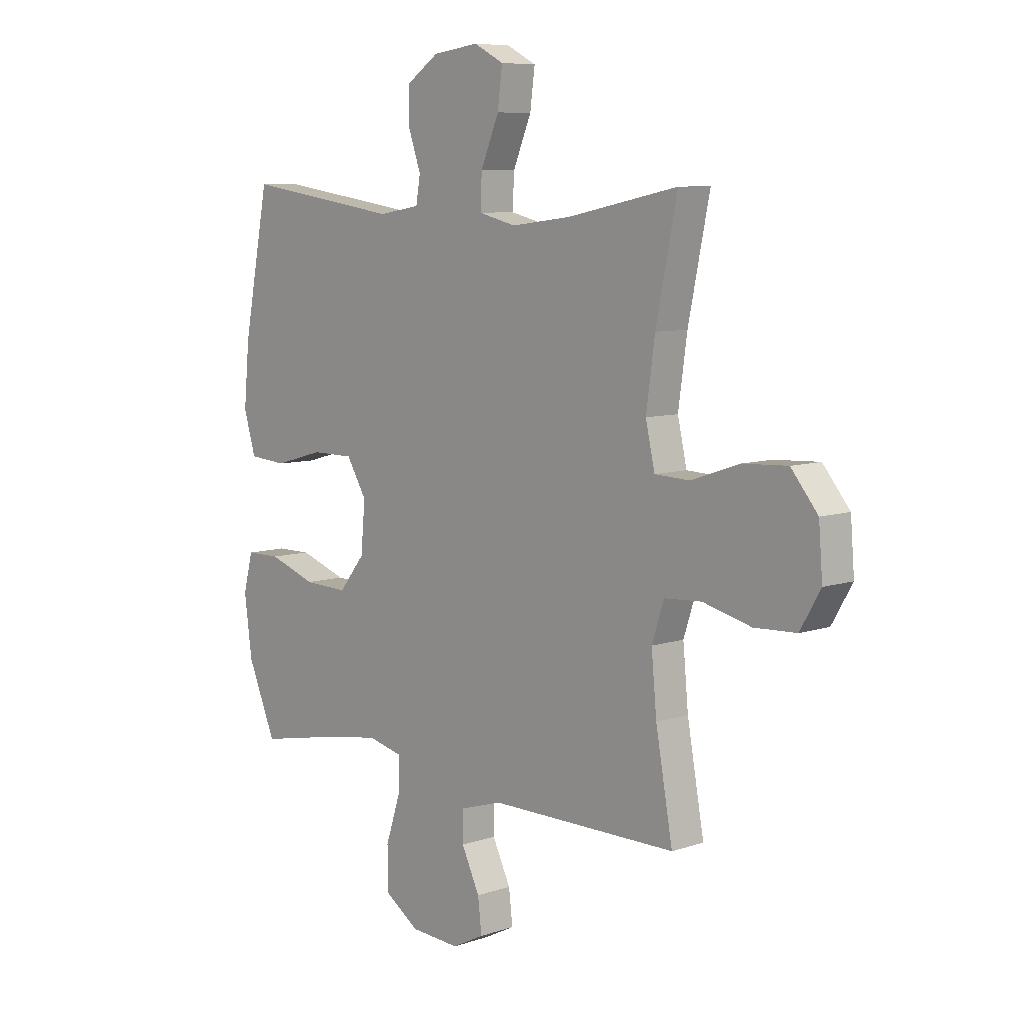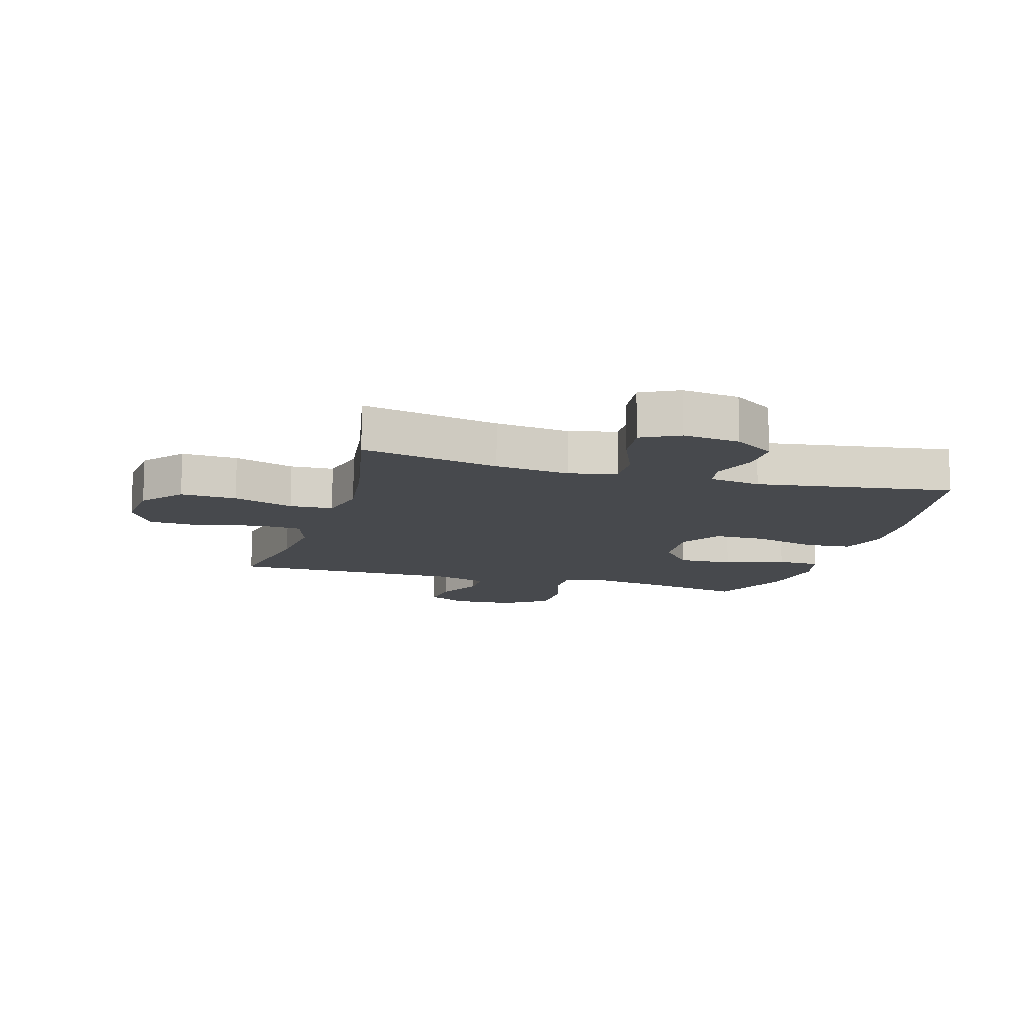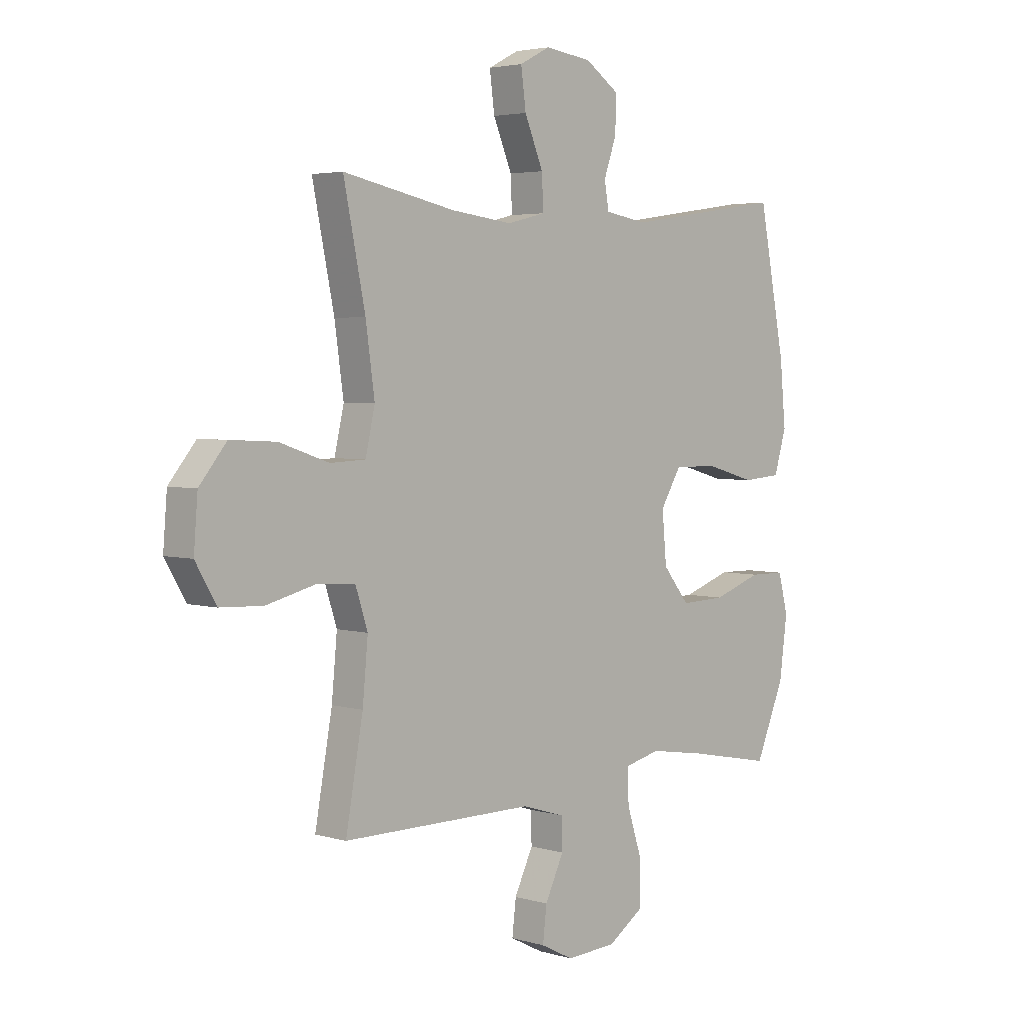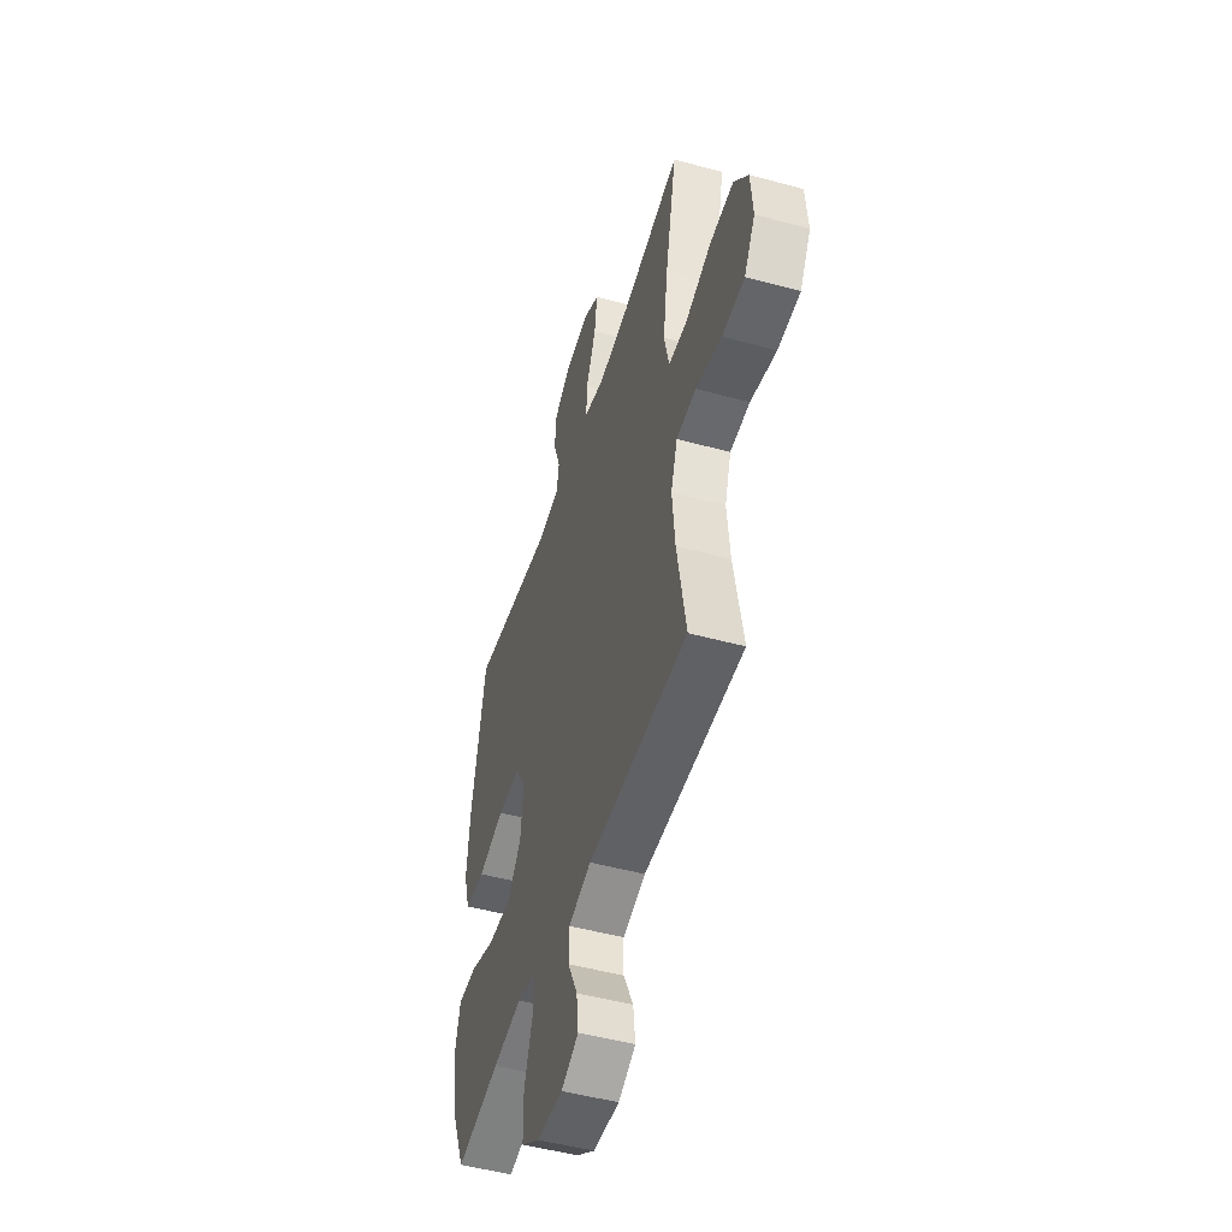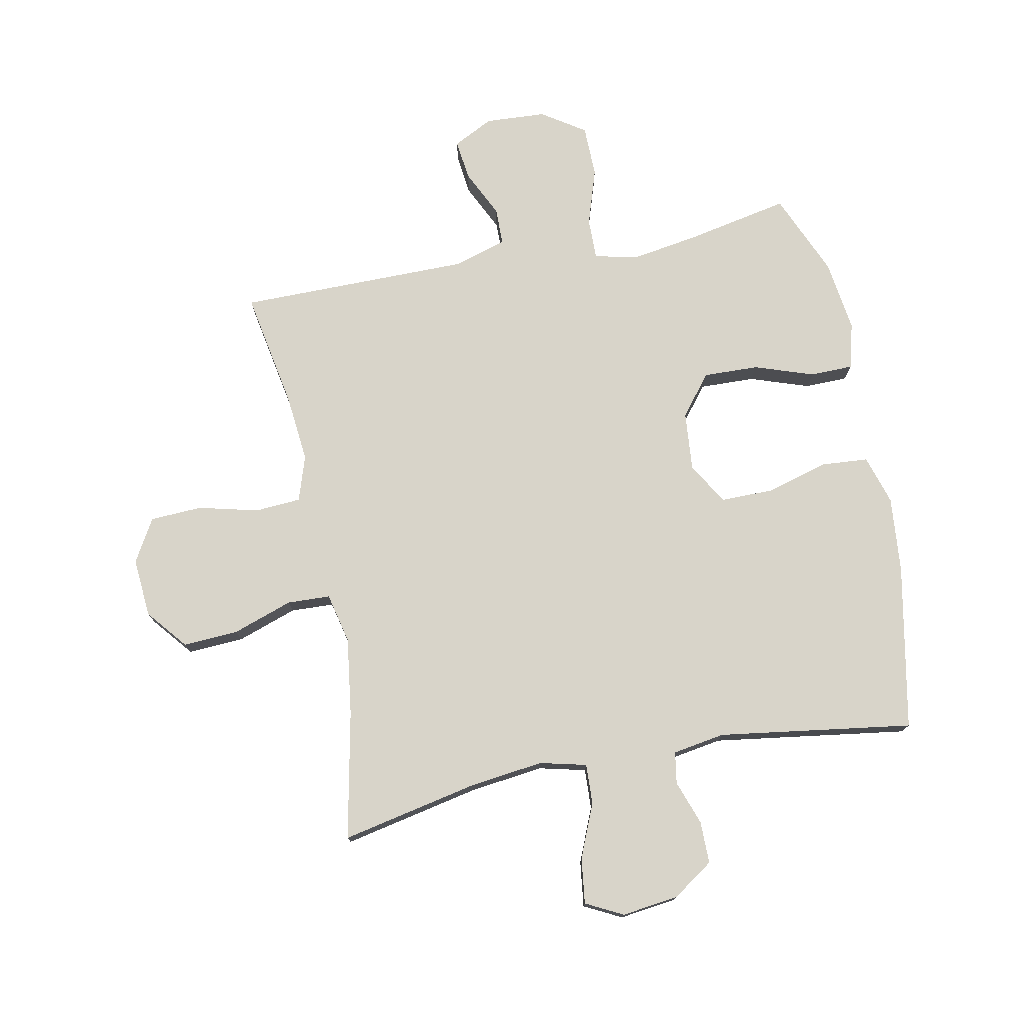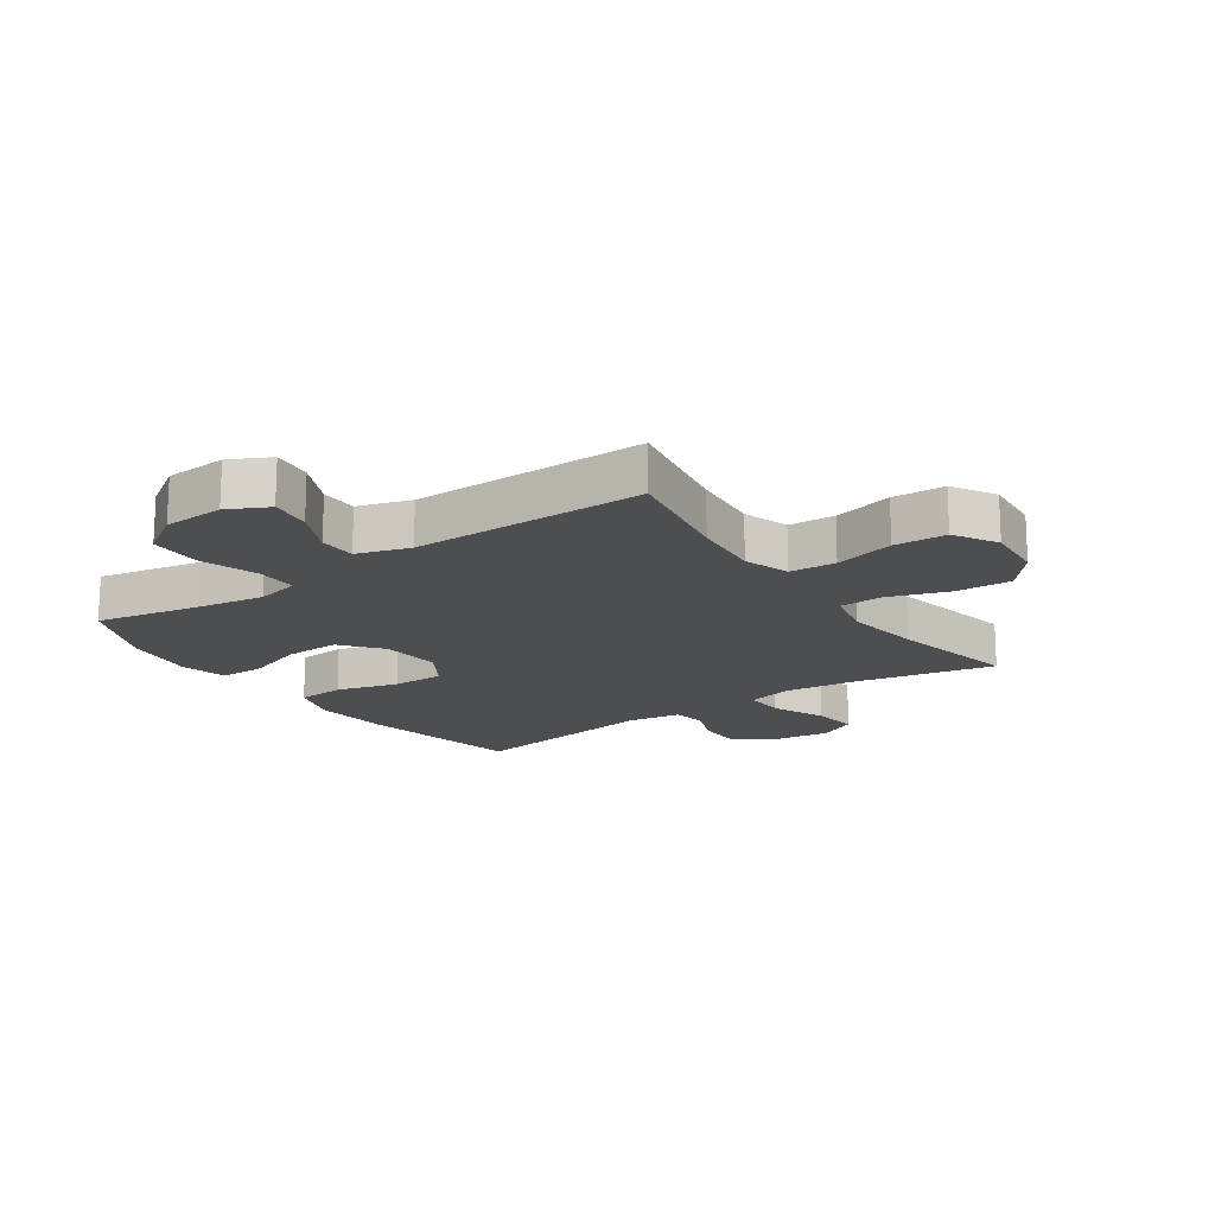
<metadata>
{"format":"obj","ext":"obj","renderer":"f3d","projection":"perspective","resolution":1024,"background":"white","views":[{"elev":8.0,"azim":-132.8,"up":"+Z"},{"elev":-12.2,"azim":-16.4,"up":"+Y"},{"elev":3.7,"azim":-45.9,"up":"+Z"},{"elev":-49.0,"azim":-106.9,"up":"+Z"},{"elev":75.7,"azim":-11.3,"up":"+Y"},{"elev":-17.1,"azim":-145.2,"up":"+Y"}]}
</metadata>
<code>
v 0.5 0.07 -0.5
v 0.328 0.07 -0.466
v 0.214 0.07 -0.448
v 0.142 0.07 -0.465
v 0.143 0.07 -0.534
v 0.174 0.07 -0.629
v 0.173 0.07 -0.716
v 0.101 0.07 -0.764
v -0.001 0.07 -0.77
v -0.068 0.07 -0.736
v -0.06 0.07 -0.668
v -0.022 0.07 -0.589
v -0.023 0.07 -0.527
v -0.111 0.07 -0.5
v -0.5 0.07 -0.5
v -0.465 0.07 -0.305
v -0.454 0.07 -0.189
v -0.479 0.07 -0.113
v -0.556 0.07 -0.108
v -0.656 0.07 -0.133
v -0.743 0.07 -0.129
v -0.785 0.07 -0.057
v -0.777 0.07 0.042
v -0.722 0.07 0.109
v -0.629 0.07 0.104
v -0.529 0.07 0.07
v -0.457 0.07 0.073
v -0.438 0.07 0.157
v -0.456 0.07 0.286
v -0.5 0.07 0.5
v -0.271 0.07 0.453
v -0.147 0.07 0.438
v -0.069 0.07 0.457
v -0.072 0.07 0.524
v -0.11 0.07 0.614
v -0.12 0.07 0.69
v -0.058 0.07 0.722
v 0.037 0.07 0.71
v 0.105 0.07 0.664
v 0.105 0.07 0.593
v 0.079 0.07 0.519
v 0.088 0.07 0.466
v 0.175 0.07 0.452
v 0.5 0.07 0.5
v 0.554 0.07 0.224
v 0.566 0.07 0.097
v 0.541 0.07 0.014
v 0.462 0.07 0.008
v 0.359 0.07 0.037
v 0.271 0.07 0.037
v 0.229 0.07 -0.032
v 0.238 0.07 -0.132
v 0.292 0.07 -0.199
v 0.384 0.07 -0.196
v 0.483 0.07 -0.162
v 0.555 0.07 -0.163
v 0.575 0.07 -0.24
v 0.559 0.07 -0.361
v 0.5 0 -0.5
v 0.328 0 -0.466
v 0.214 0 -0.448
v 0.142 0 -0.465
v 0.143 0 -0.534
v 0.174 0 -0.629
v 0.173 0 -0.716
v 0.101 0 -0.764
v -0.001 0 -0.77
v -0.068 0 -0.736
v -0.06 0 -0.668
v -0.022 0 -0.589
v -0.023 0 -0.527
v -0.111 0 -0.5
v -0.5 0 -0.5
v -0.465 0 -0.305
v -0.454 0 -0.189
v -0.479 0 -0.113
v -0.556 0 -0.108
v -0.656 0 -0.133
v -0.743 0 -0.129
v -0.785 0 -0.057
v -0.777 0 0.042
v -0.722 0 0.109
v -0.629 0 0.104
v -0.529 0 0.07
v -0.457 0 0.073
v -0.438 0 0.157
v -0.456 0 0.286
v -0.5 0 0.5
v -0.271 0 0.453
v -0.147 0 0.438
v -0.069 0 0.457
v -0.072 0 0.524
v -0.11 0 0.614
v -0.12 0 0.69
v -0.058 0 0.722
v 0.037 0 0.71
v 0.105 0 0.664
v 0.105 0 0.593
v 0.079 0 0.519
v 0.088 0 0.466
v 0.175 0 0.452
v 0.5 0 0.5
v 0.554 0 0.224
v 0.566 0 0.097
v 0.541 0 0.014
v 0.462 0 0.008
v 0.359 0 0.037
v 0.271 0 0.037
v 0.229 0 -0.032
v 0.238 0 -0.132
v 0.292 0 -0.199
v 0.384 0 -0.196
v 0.483 0 -0.162
v 0.555 0 -0.163
v 0.575 0 -0.24
v 0.559 0 -0.361
f 58 1 2
f 57 58 2
f 56 57 2
f 55 56 2
f 54 55 2
f 53 54 2 3
f 52 53 3 4
f 51 52 4
f 47 48 49
f 46 47 49
f 45 46 49
f 44 45 49
f 43 44 49
f 42 43 49 50
f 39 40 41
f 38 39 41
f 37 38 41
f 36 37 41
f 35 36 41
f 34 35 41
f 33 34 41 42
f 42 50 51
f 33 42 51
f 32 33 51
f 29 30 31
f 32 51 4
f 31 32 4
f 29 31 4
f 28 29 4
f 24 25 26
f 23 24 26
f 22 23 26
f 21 22 26
f 20 21 26
f 19 20 26
f 18 19 26 27
f 14 15 16
f 13 14 16 17
f 10 11 12
f 9 10 12
f 8 9 12
f 7 8 12
f 6 7 12
f 5 6 12
f 5 12 13
f 18 27 28
f 17 18 28
f 13 17 28
f 5 13 28
f 4 5 28
f 60 59 116
f 60 116 115
f 60 115 114
f 60 114 113
f 60 113 112
f 61 60 112 111
f 62 61 111 110
f 62 110 109
f 107 106 105
f 107 105 104
f 107 104 103
f 107 103 102
f 107 102 101
f 108 107 101 100
f 99 98 97
f 99 97 96
f 99 96 95
f 99 95 94
f 99 94 93
f 99 93 92
f 100 99 92 91
f 109 108 100
f 109 100 91
f 109 91 90
f 89 88 87
f 62 109 90
f 62 90 89
f 62 89 87
f 62 87 86
f 84 83 82
f 84 82 81
f 84 81 80
f 84 80 79
f 84 79 78
f 84 78 77
f 85 84 77 76
f 74 73 72
f 75 74 72 71
f 70 69 68
f 70 68 67
f 70 67 66
f 70 66 65
f 70 65 64
f 70 64 63
f 71 70 63
f 86 85 76
f 86 76 75
f 86 75 71
f 86 71 63
f 86 63 62
f 1 59 60 2
f 2 60 61 3
f 3 61 62 4
f 4 62 63 5
f 5 63 64 6
f 6 64 65 7
f 7 65 66 8
f 8 66 67 9
f 9 67 68 10
f 10 68 69 11
f 11 69 70 12
f 12 70 71 13
f 13 71 72 14
f 14 72 73 15
f 15 73 74 16
f 16 74 75 17
f 17 75 76 18
f 18 76 77 19
f 19 77 78 20
f 20 78 79 21
f 21 79 80 22
f 22 80 81 23
f 23 81 82 24
f 24 82 83 25
f 25 83 84 26
f 26 84 85 27
f 27 85 86 28
f 28 86 87 29
f 29 87 88 30
f 30 88 89 31
f 31 89 90 32
f 32 90 91 33
f 33 91 92 34
f 34 92 93 35
f 35 93 94 36
f 36 94 95 37
f 37 95 96 38
f 38 96 97 39
f 39 97 98 40
f 40 98 99 41
f 41 99 100 42
f 42 100 101 43
f 43 101 102 44
f 44 102 103 45
f 45 103 104 46
f 46 104 105 47
f 47 105 106 48
f 48 106 107 49
f 49 107 108 50
f 50 108 109 51
f 51 109 110 52
f 52 110 111 53
f 53 111 112 54
f 54 112 113 55
f 55 113 114 56
f 56 114 115 57
f 57 115 116 58
f 58 116 59 1

</code>
